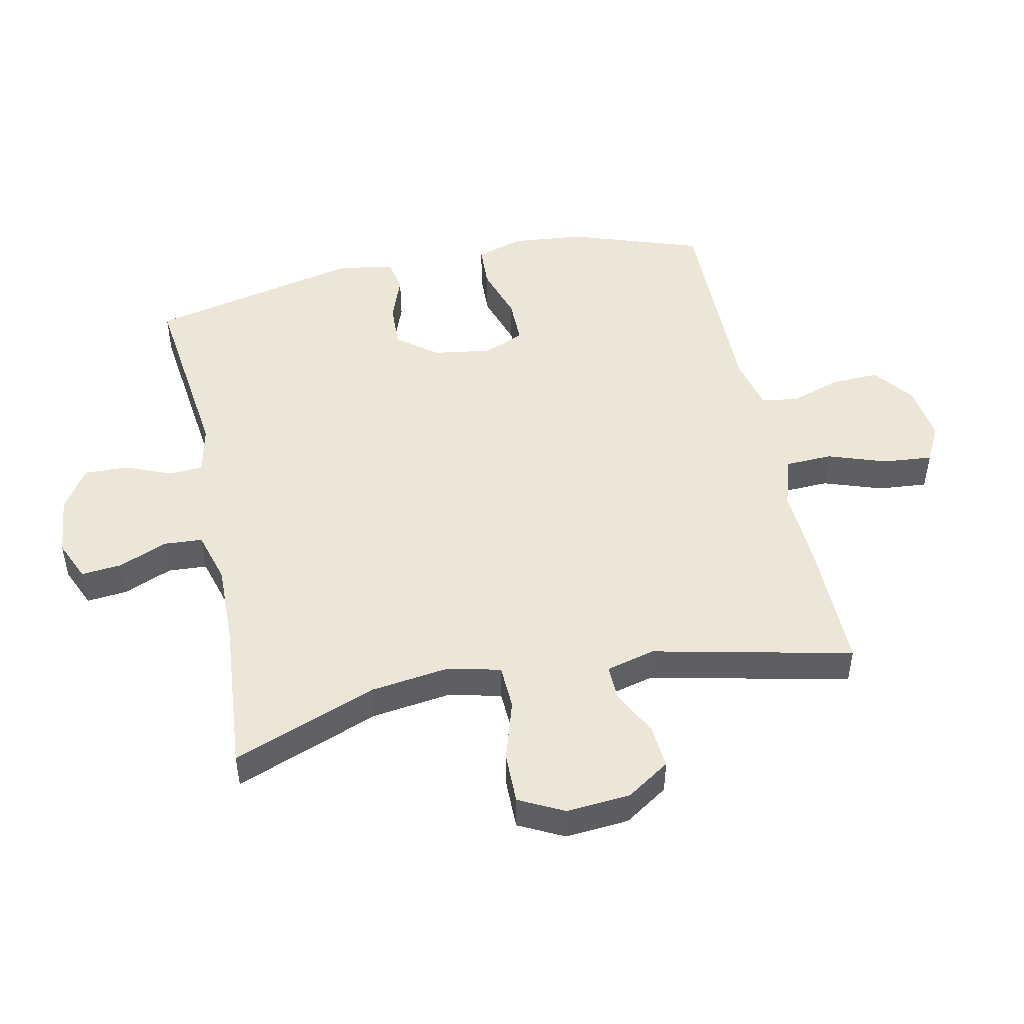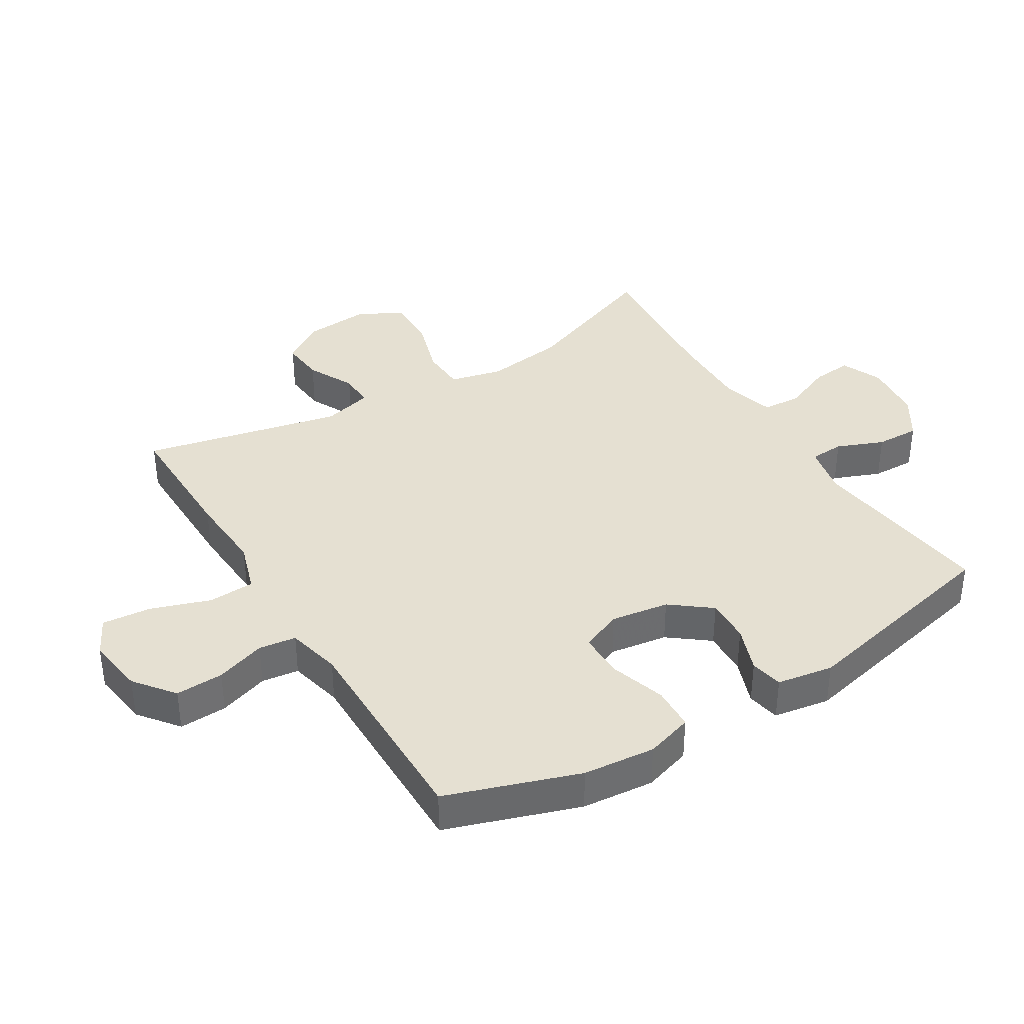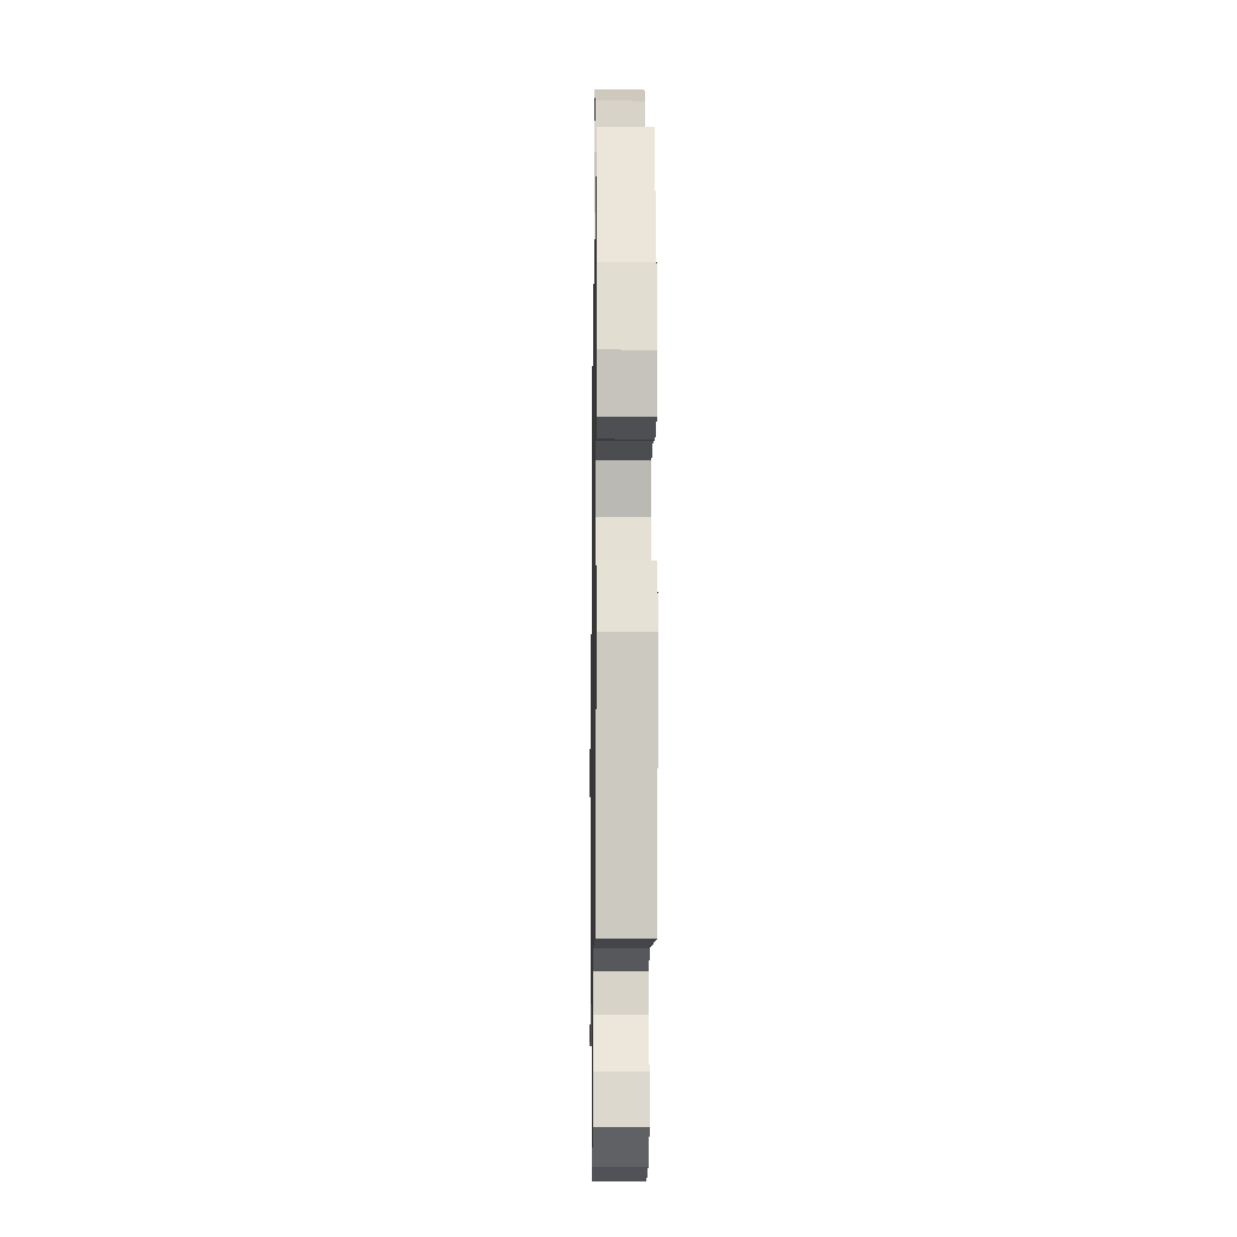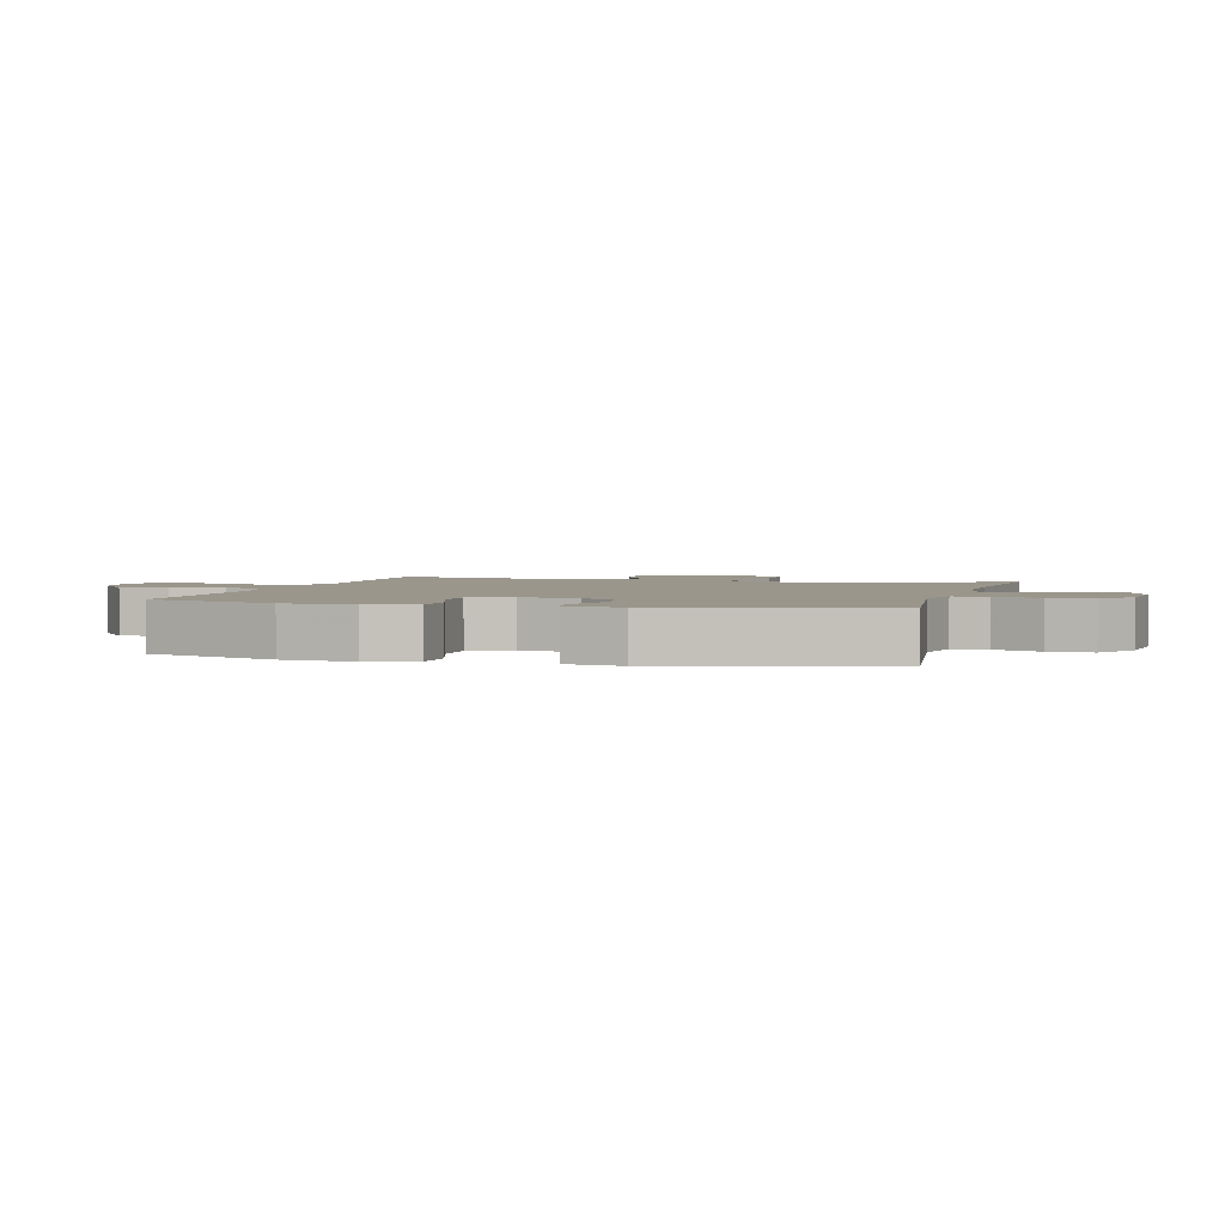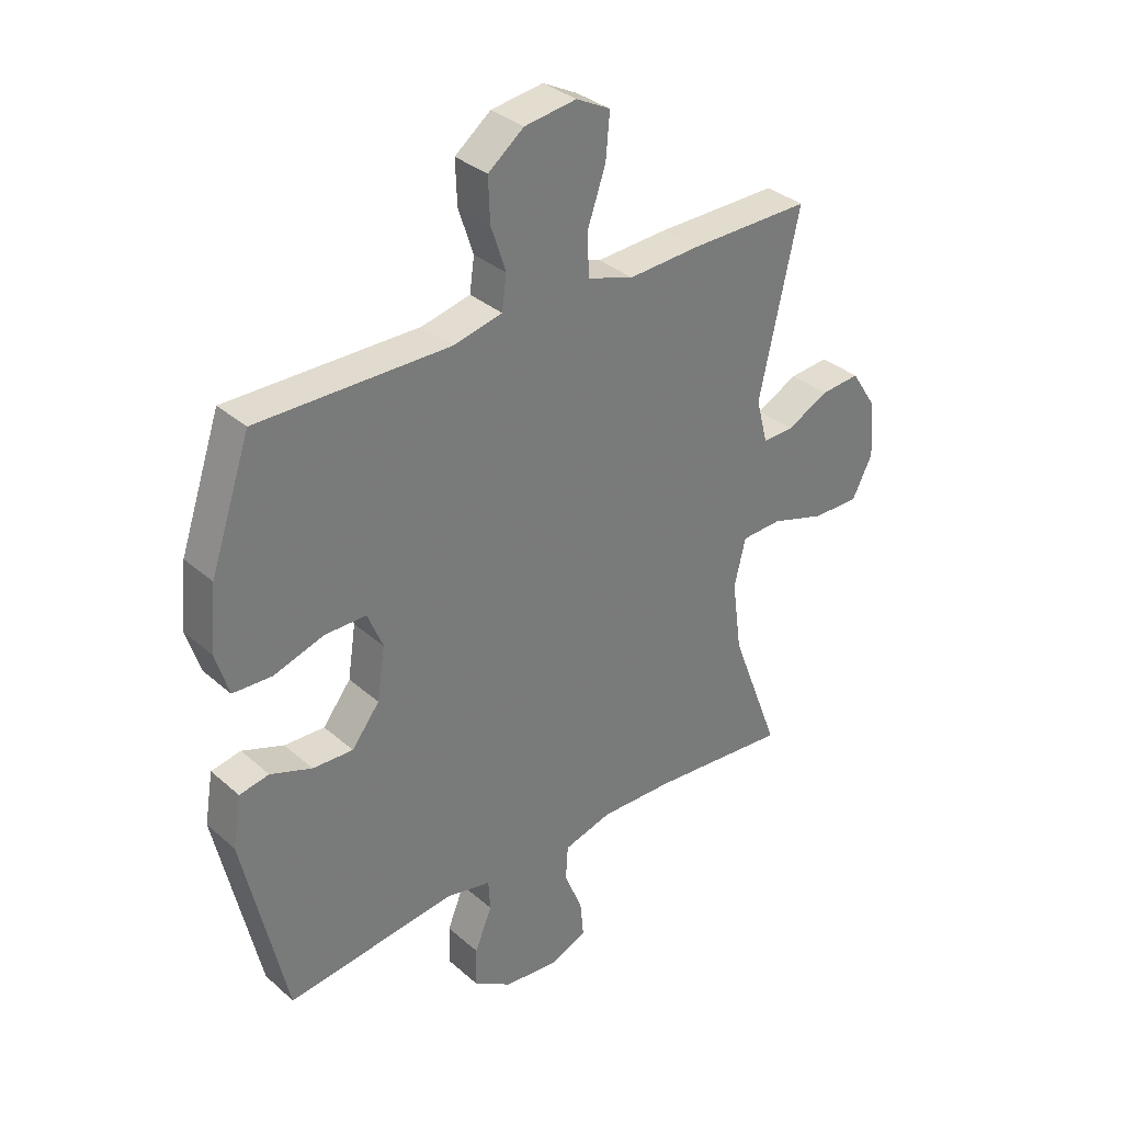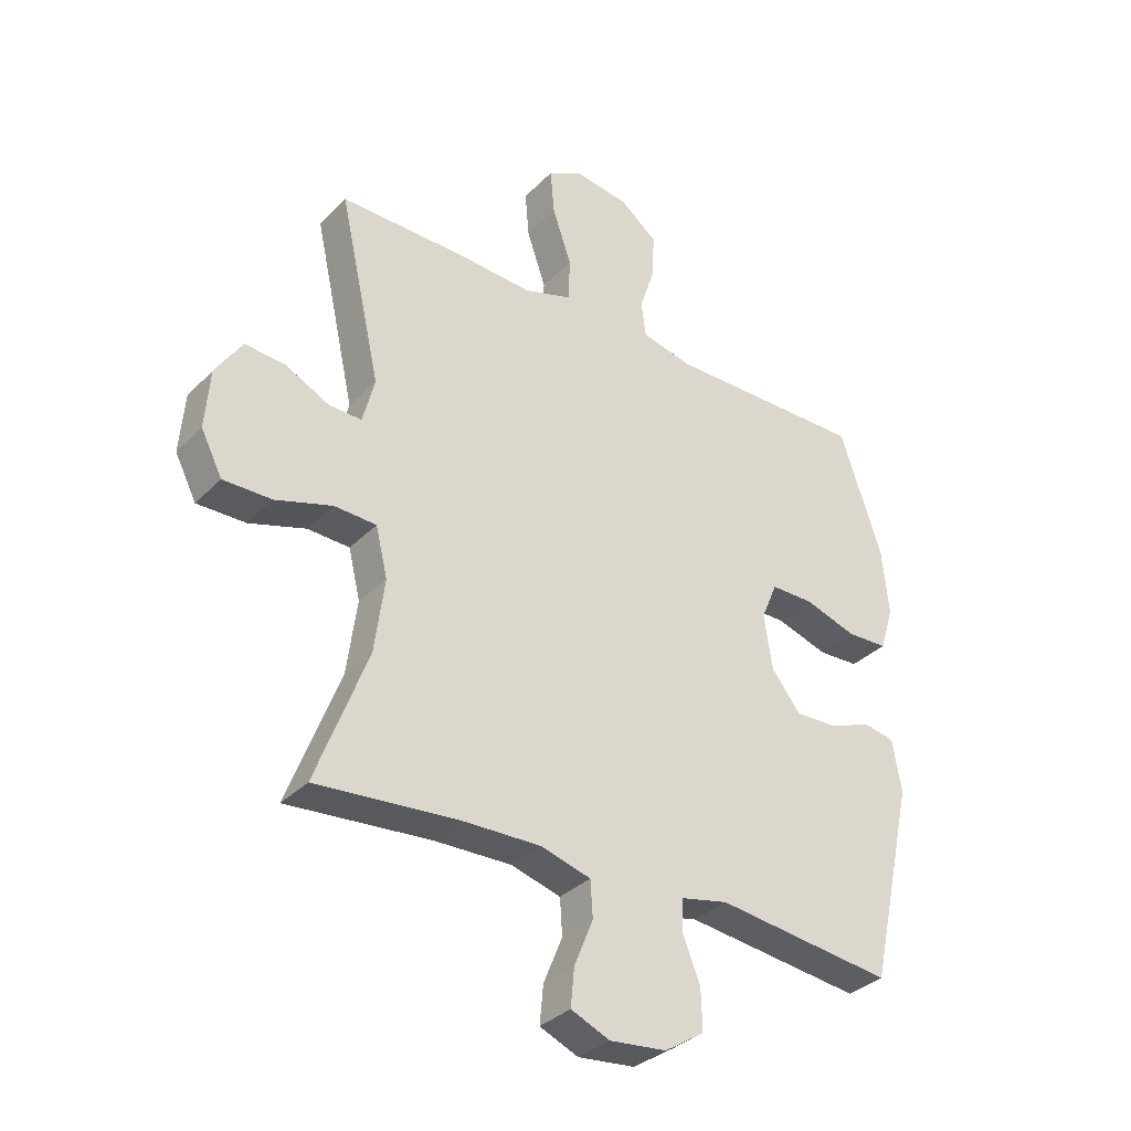
<metadata>
{"format":"obj","ext":"obj","renderer":"f3d","projection":"perspective","resolution":1024,"background":"white","views":[{"elev":48.6,"azim":-101.9,"up":"+Y"},{"elev":37.8,"azim":58.5,"up":"+Y"},{"elev":-15.6,"azim":89.1,"up":"+Z"},{"elev":2.5,"azim":105.3,"up":"+Y"},{"elev":33.8,"azim":139.5,"up":"+Z"},{"elev":-33.7,"azim":-36.8,"up":"+Z"}]}
</metadata>
<code>
v 0.5 0.07 0.5
v 0.571 0.07 0.291
v 0.582 0.07 0.177
v 0.559 0.07 0.102
v 0.49 0.07 0.099
v 0.402 0.07 0.127
v 0.329 0.07 0.127
v 0.302 0.07 0.062
v 0.316 0.07 -0.03
v 0.365 0.07 -0.093
v 0.436 0.07 -0.09
v 0.509 0.07 -0.063
v 0.561 0.07 -0.073
v 0.576 0.07 -0.162
v 0.5 0.07 -0.5
v 0.201 0.07 -0.464
v 0.122 0.07 -0.481
v 0.119 0.07 -0.535
v 0.149 0.07 -0.609
v 0.151 0.07 -0.678
v 0.084 0.07 -0.721
v -0.012 0.07 -0.731
v -0.077 0.07 -0.703
v -0.071 0.07 -0.639
v -0.039 0.07 -0.561
v -0.043 0.07 -0.5
v -0.127 0.07 -0.476
v -0.257 0.07 -0.479
v -0.5 0.07 -0.5
v -0.413 0.07 -0.271
v -0.396 0.07 -0.145
v -0.416 0.07 -0.062
v -0.487 0.07 -0.059
v -0.583 0.07 -0.089
v -0.665 0.07 -0.09
v -0.701 0.07 -0.019
v -0.693 0.07 0.082
v -0.648 0.07 0.151
v -0.579 0.07 0.145
v -0.505 0.07 0.108
v -0.45 0.07 0.107
v -0.43 0.07 0.185
v -0.5 0.07 0.5
v -0.286 0.07 0.498
v -0.161 0.07 0.491
v -0.08 0.07 0.517
v -0.077 0.07 0.591
v -0.109 0.07 0.684
v -0.116 0.07 0.762
v -0.056 0.07 0.793
v 0.035 0.07 0.78
v 0.098 0.07 0.731
v 0.095 0.07 0.655
v 0.069 0.07 0.576
v 0.077 0.07 0.517
v 0.163 0.07 0.497
v 0.5 0 0.5
v 0.571 0 0.291
v 0.582 0 0.177
v 0.559 0 0.102
v 0.49 0 0.099
v 0.402 0 0.127
v 0.329 0 0.127
v 0.302 0 0.062
v 0.316 0 -0.03
v 0.365 0 -0.093
v 0.436 0 -0.09
v 0.509 0 -0.063
v 0.561 0 -0.073
v 0.576 0 -0.162
v 0.5 0 -0.5
v 0.201 0 -0.464
v 0.122 0 -0.481
v 0.119 0 -0.535
v 0.149 0 -0.609
v 0.151 0 -0.678
v 0.084 0 -0.721
v -0.012 0 -0.731
v -0.077 0 -0.703
v -0.071 0 -0.639
v -0.039 0 -0.561
v -0.043 0 -0.5
v -0.127 0 -0.476
v -0.257 0 -0.479
v -0.5 0 -0.5
v -0.413 0 -0.271
v -0.396 0 -0.145
v -0.416 0 -0.062
v -0.487 0 -0.059
v -0.583 0 -0.089
v -0.665 0 -0.09
v -0.701 0 -0.019
v -0.693 0 0.082
v -0.648 0 0.151
v -0.579 0 0.145
v -0.505 0 0.108
v -0.45 0 0.107
v -0.43 0 0.185
v -0.5 0 0.5
v -0.286 0 0.498
v -0.161 0 0.491
v -0.08 0 0.517
v -0.077 0 0.591
v -0.109 0 0.684
v -0.116 0 0.762
v -0.056 0 0.793
v 0.035 0 0.78
v 0.098 0 0.731
v 0.095 0 0.655
v 0.069 0 0.576
v 0.077 0 0.517
v 0.163 0 0.497
f 52 53 54
f 51 52 54
f 50 51 54
f 49 50 54
f 48 49 54
f 47 48 54
f 46 47 54 55
f 45 46 55 56
f 42 43 44 45
f 1 2 3
f 56 1 3
f 45 56 3
f 42 45 3
f 41 42 3
f 38 39 40
f 37 38 40
f 36 37 40
f 35 36 40
f 34 35 40
f 33 34 40
f 32 33 40 41
f 28 29 30
f 27 28 30 31
f 31 32 41
f 27 31 41
f 26 27 41
f 23 24 25
f 22 23 25
f 21 22 25
f 20 21 25
f 19 20 25
f 18 19 25
f 17 18 25 26
f 14 15 16
f 13 14 16
f 12 13 16
f 11 12 16
f 16 17 26
f 11 16 26
f 10 11 26
f 3 4 5 6
f 3 6 7
f 41 3 7
f 9 10 26 41
f 8 9 41
f 7 8 41
f 110 109 108
f 110 108 107
f 110 107 106
f 110 106 105
f 110 105 104
f 110 104 103
f 111 110 103 102
f 112 111 102 101
f 101 100 99 98
f 59 58 57
f 59 57 112
f 59 112 101
f 59 101 98
f 59 98 97
f 96 95 94
f 96 94 93
f 96 93 92
f 96 92 91
f 96 91 90
f 96 90 89
f 97 96 89 88
f 86 85 84
f 87 86 84 83
f 97 88 87
f 97 87 83
f 97 83 82
f 81 80 79
f 81 79 78
f 81 78 77
f 81 77 76
f 81 76 75
f 81 75 74
f 82 81 74 73
f 72 71 70
f 72 70 69
f 72 69 68
f 72 68 67
f 82 73 72
f 82 72 67
f 82 67 66
f 62 61 60 59
f 63 62 59
f 63 59 97
f 97 82 66 65
f 97 65 64
f 97 64 63
f 1 57 58 2
f 2 58 59 3
f 3 59 60 4
f 4 60 61 5
f 5 61 62 6
f 6 62 63 7
f 7 63 64 8
f 8 64 65 9
f 9 65 66 10
f 10 66 67 11
f 11 67 68 12
f 12 68 69 13
f 13 69 70 14
f 14 70 71 15
f 15 71 72 16
f 16 72 73 17
f 17 73 74 18
f 18 74 75 19
f 19 75 76 20
f 20 76 77 21
f 21 77 78 22
f 22 78 79 23
f 23 79 80 24
f 24 80 81 25
f 25 81 82 26
f 26 82 83 27
f 27 83 84 28
f 28 84 85 29
f 29 85 86 30
f 30 86 87 31
f 31 87 88 32
f 32 88 89 33
f 33 89 90 34
f 34 90 91 35
f 35 91 92 36
f 36 92 93 37
f 37 93 94 38
f 38 94 95 39
f 39 95 96 40
f 40 96 97 41
f 41 97 98 42
f 42 98 99 43
f 43 99 100 44
f 44 100 101 45
f 45 101 102 46
f 46 102 103 47
f 47 103 104 48
f 48 104 105 49
f 49 105 106 50
f 50 106 107 51
f 51 107 108 52
f 52 108 109 53
f 53 109 110 54
f 54 110 111 55
f 55 111 112 56
f 56 112 57 1

</code>
